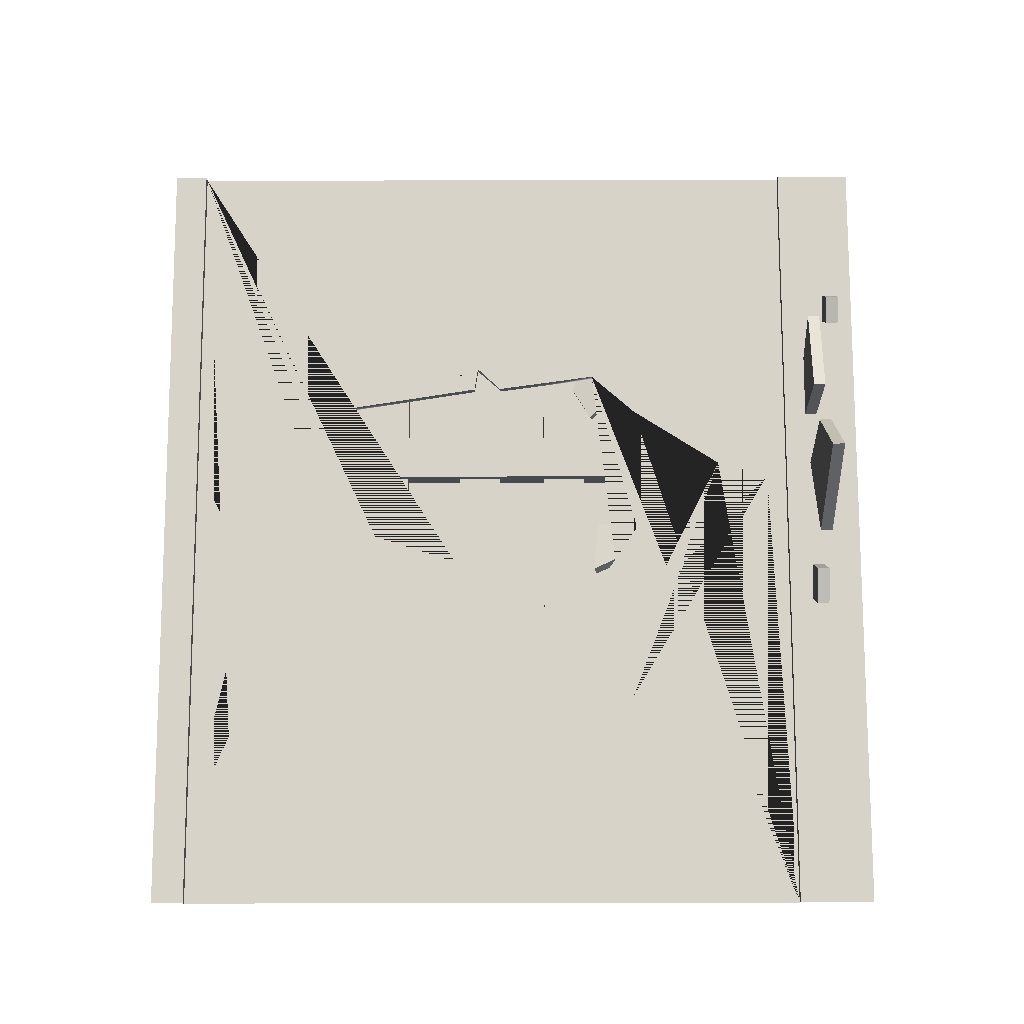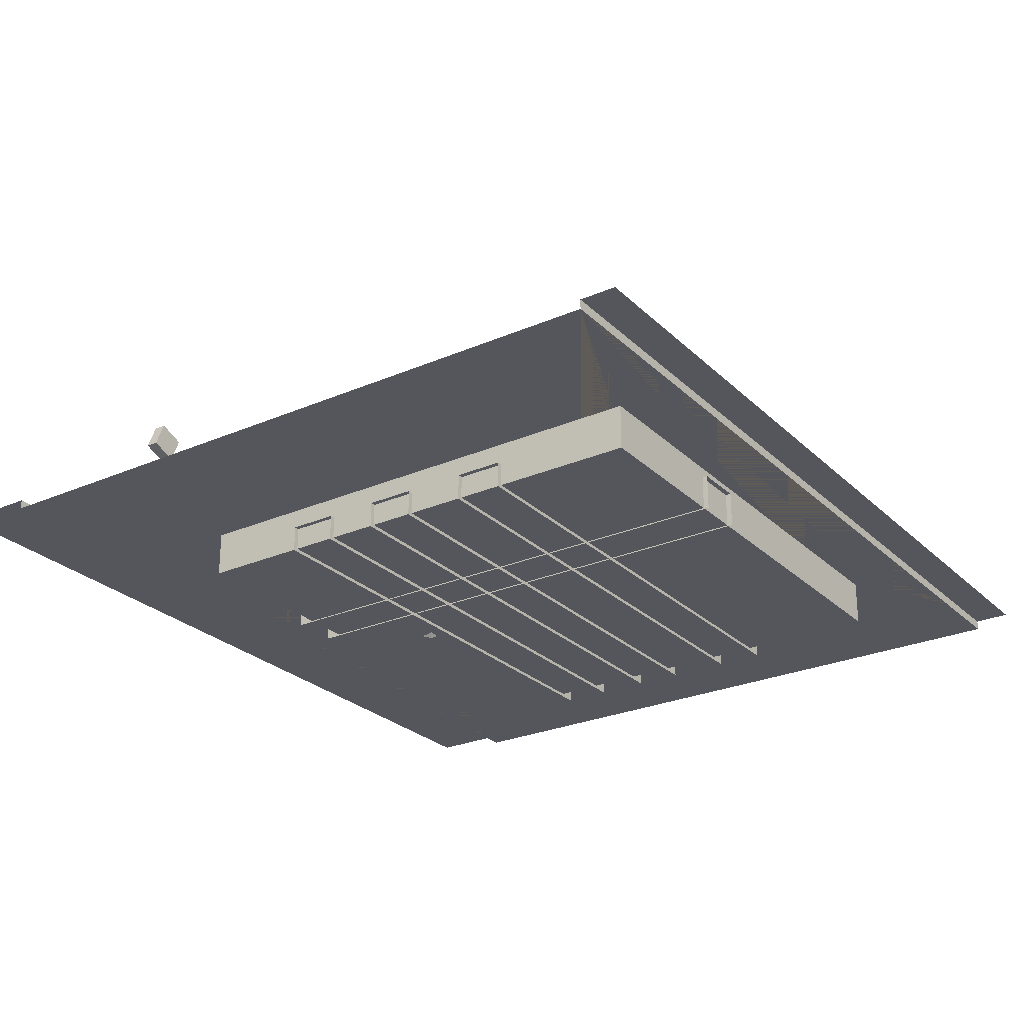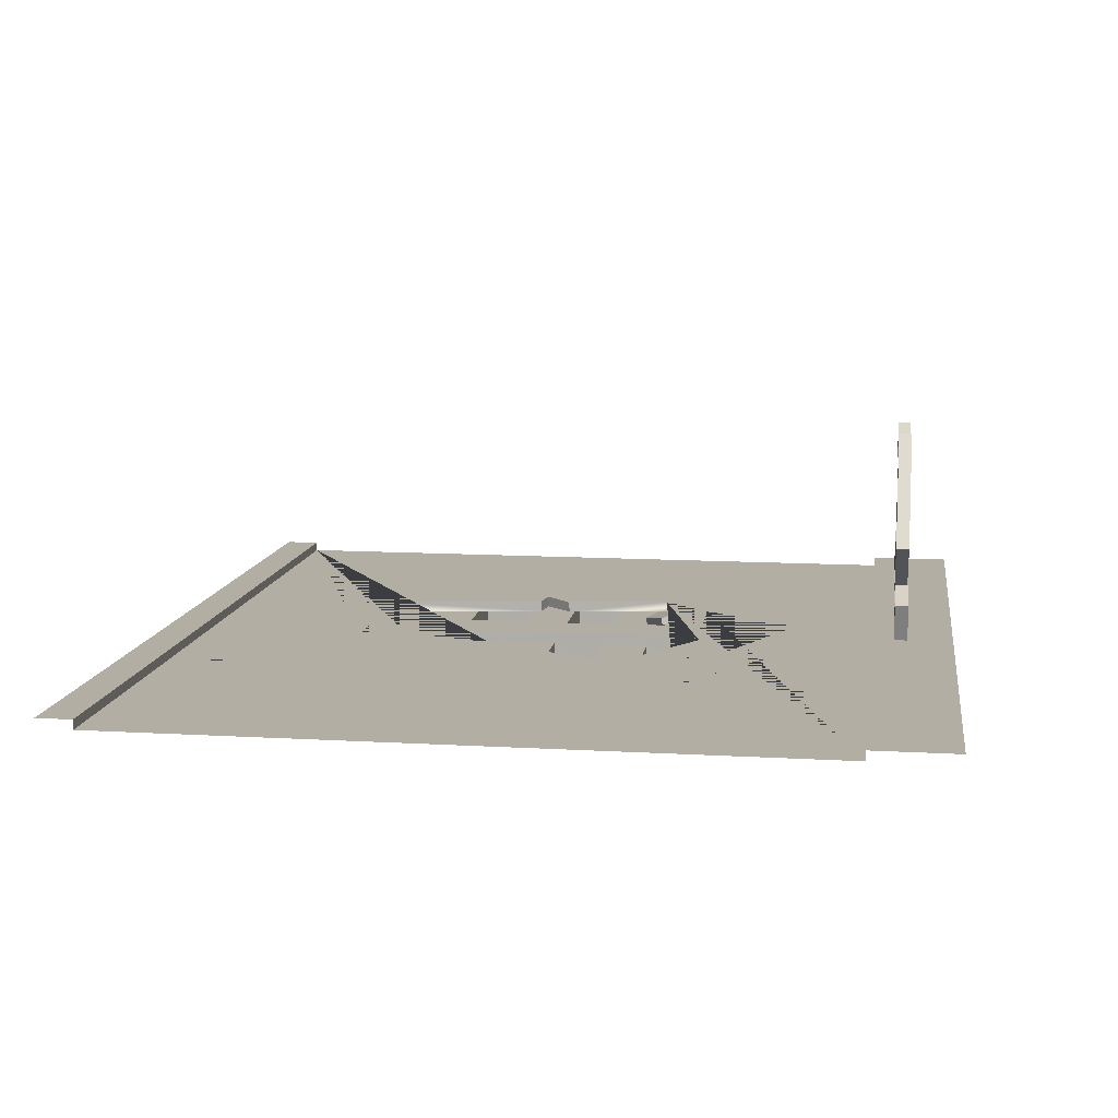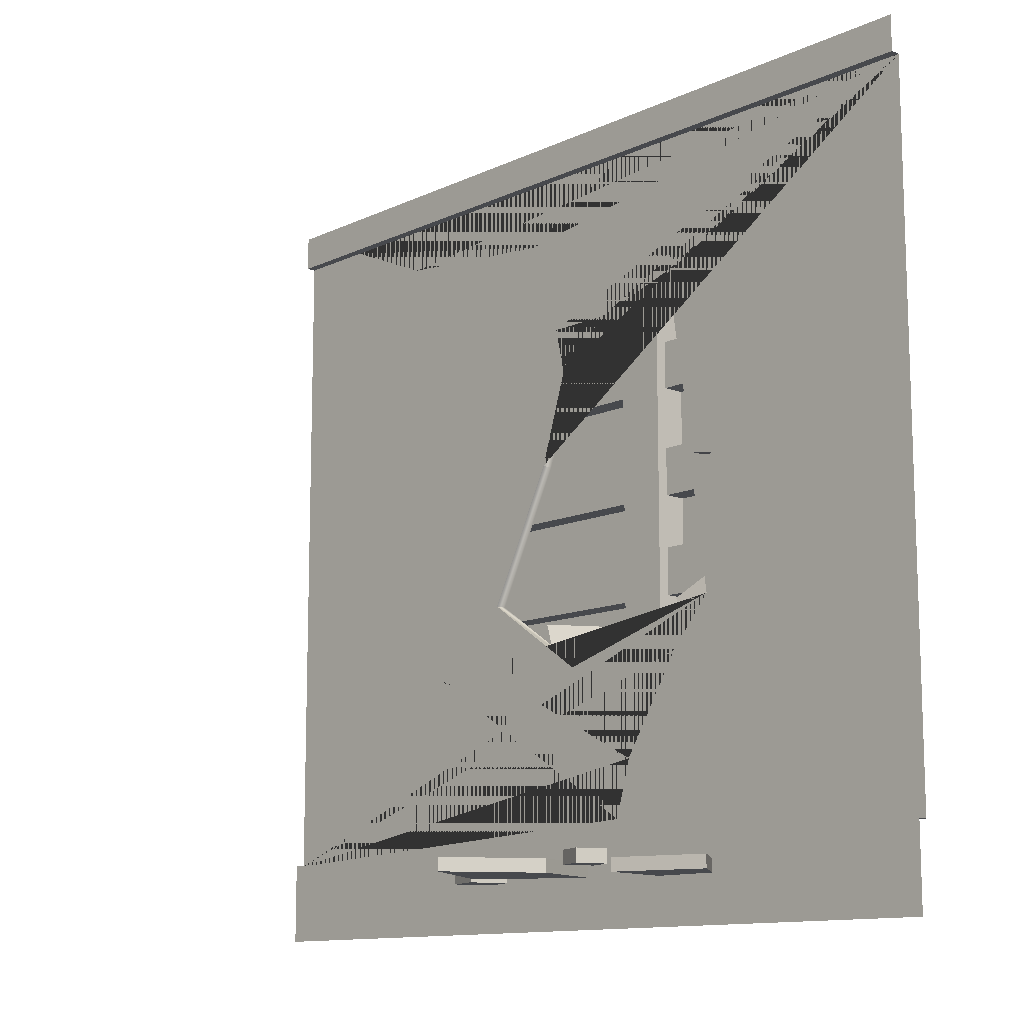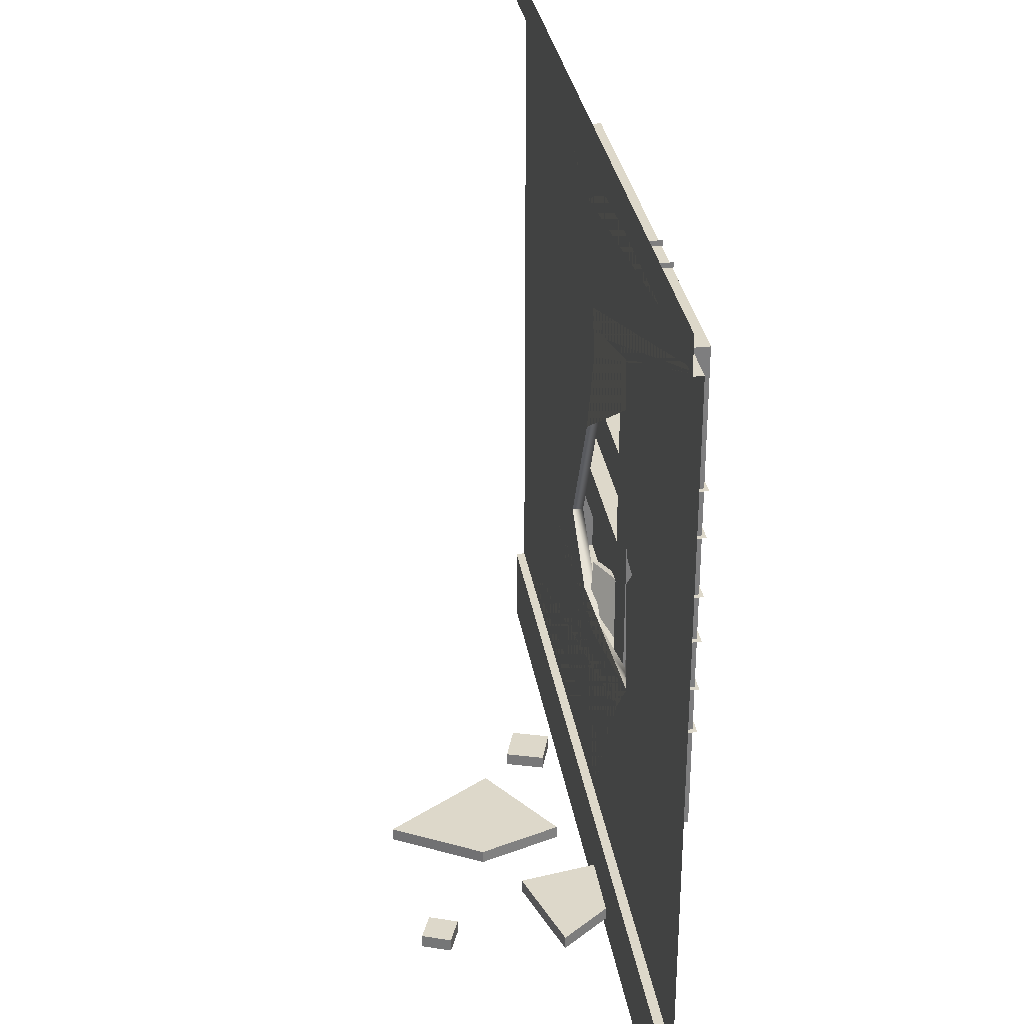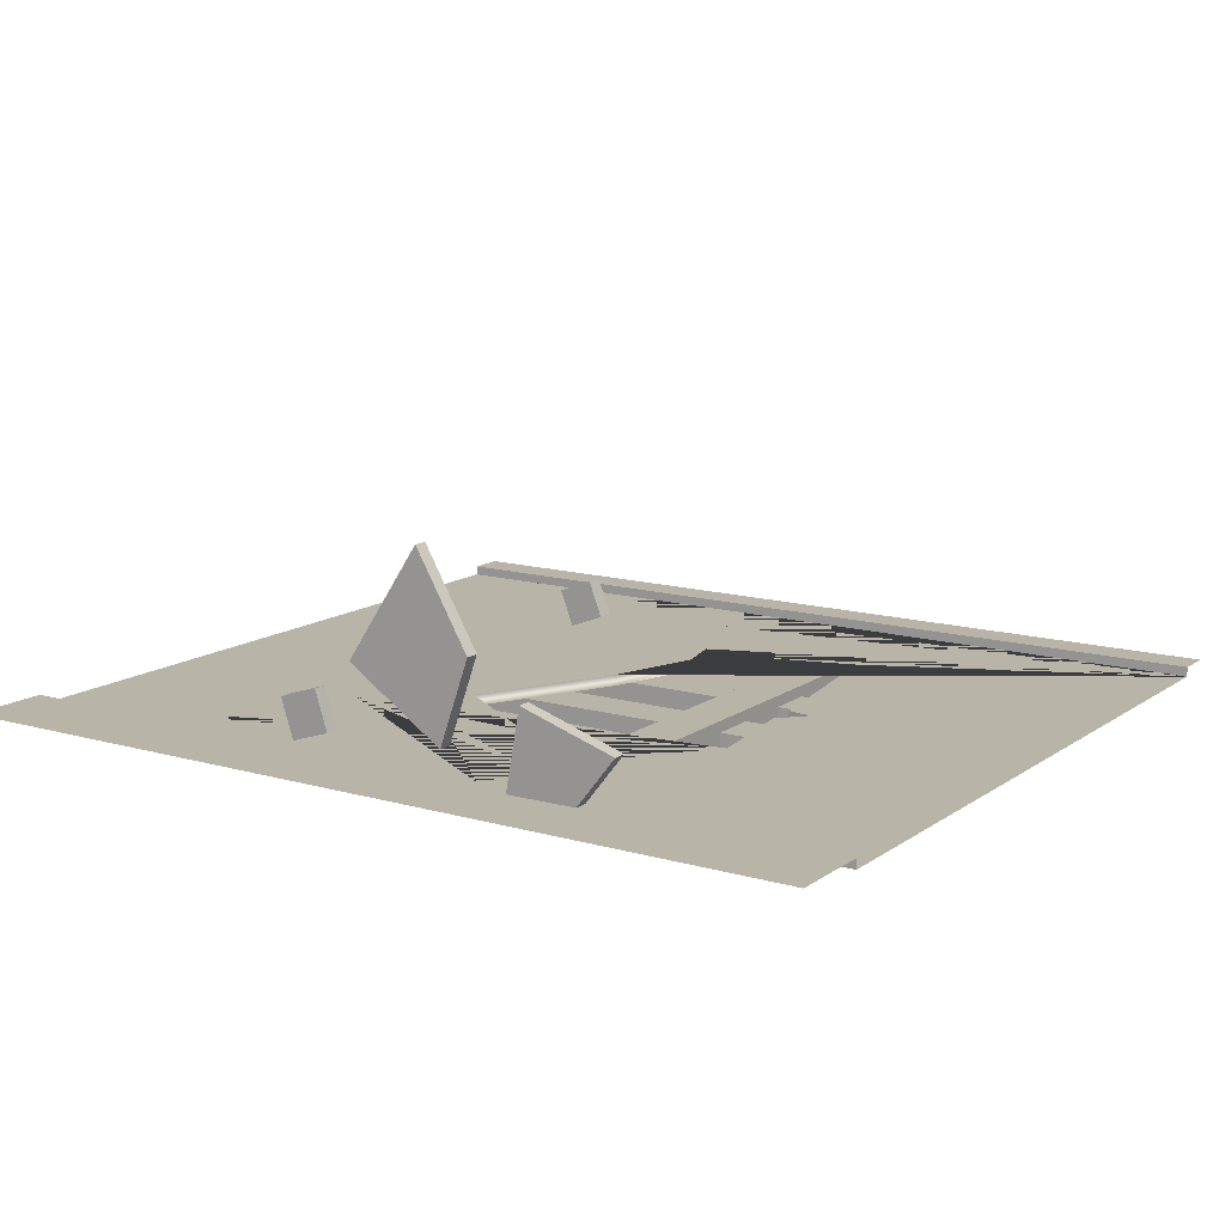
<metadata>
{"format":"obj","ext":"obj","renderer":"f3d","projection":"perspective","resolution":1024,"background":"white","views":[{"elev":77.2,"azim":-90.1,"up":"+Z"},{"elev":-26.2,"azim":124.5,"up":"+Z"},{"elev":10.9,"azim":-81.7,"up":"+Z"},{"elev":-12.1,"azim":47.6,"up":"+Y"},{"elev":31.0,"azim":81.3,"up":"+Y"},{"elev":13.1,"azim":33.3,"up":"+Z"}]}
</metadata>
<code>
v -1e-06 4.208 0
v 5 4.208 0
v 5 0.2061 0
v -1e-06 0.2061 0
v 5 4.208 0.05487
v 1e-06 4.208 0.05488
v 5 4.414 0.05487
v -1e-06 4.414 0.05488
v 5 4.208 0
v 1e-06 4.208 0
v 5 -0.2707 0.05487
v 1e-06 -0.2707 0.05488
v 5 0.2061 0.05487
v -1e-06 0.2061 0.05488
v 3.56 1.522 0
v 3.298 3.422 0
v 2.263 2.457 0
v 1.852 1.664 0
v 2.5 3.189 0
v 2.5 1.225 0
v 3.56 1.522 -0.06394
v 3.298 3.422 -0.06394
v 2.5 3.189 -0.06394
v 2.263 2.457 -0.06394
v 1.852 1.664 -0.06394
v 2.5 1.225 -0.06394
v 3.748 0.9298 -0.06394
v 3.564 3.73 -0.06394
v 2.459 3.788 -0.06394
v 2.062 2.56 -0.06394
v 1.373 1.231 -0.06394
v 2.459 0.4949 -0.06394
v 3.475 2.142 -0.06394
v 3.471 2.327 -0.06394
v 3.473 2.154 0
v 3.471 2.327 0
v 3.616 2.304 0
v 3.616 2.304 -0.06394
v 1.347 1.267 0
v 1.606 2.163 0
v 2.016 1.147 0
v 2.949 0.6668 0
v 3.312 1.237 0
v 2.856 0.3355 0
v 2.25 0.9146 0
v 3.705 2.426 0
v 3.368 2.98 0
v 3.521 2.531 0
v 2.769 3.268 0
v 2.438 2.998 0
v 2.378 3.271 0
v 2.918 4.208 0
v 0.4907 4.208 0
v 2.182 3.834 0
v 1.086 3.948 0
v 3.662 0 0.1033
v 3.662 0.07526 0.1033
v 3.875 -0 0.3758
v 3.875 0.07526 0.3758
v 3.346 -0 0.5413
v 3.346 0.07526 0.5413
v 3.267 0 0.1002
v 3.267 0.07526 0.1002
v 3.053 0 0.7293
v 3.053 0.07526 0.7293
v 2.76 -0 1.233
v 2.76 0.07526 1.233
v 2.345 -0 0.6122
v 2.345 0.07526 0.6122
v 2.886 0 0.2575
v 2.886 0.07526 0.2575
v 2.125 0 0.4443
v 2.125 0.07526 0.4443
v 1.906 -0 0.3726
v 1.906 0.07526 0.3726
v 1.977 -0 0.1574
v 1.977 0.07526 0.1574
v 2.195 0 0.2291
v 2.195 0.07526 0.2291
v 3.799 0 1.018
v 3.799 0.07526 1.018
v 3.738 -0 1.174
v 3.738 0.07526 1.174
v 3.584 -0 1.114
v 3.584 0.07526 1.114
v 3.645 0 0.958
v 3.645 0.07526 0.958
v 2.297 1.276 -0.06896
v 2.323 1.293 -0.0262
v 2.201 1.497 -0.1031
v 2.227 1.514 -0.06034
v 2.541 1.463 -0.2926
v 2.566 1.481 -0.2498
v 2.536 1.173 -0.1692
v 2.561 1.191 -0.1264
v 3.486 1.64 -0.1362
v 3.489 1.651 -0.09172
v 3.684 1.567 -0.1337
v 3.687 1.578 -0.08924
v 3.464 1.321 -0.05596
v 3.467 1.332 -0.01147
v 3.281 1.521 -0.09078
v 3.284 1.532 -0.04629
v 1.052 1.578 -0.2809
v 1.052 1.578 -0.1314
v 1.052 1.853 -0.2809
v 1.052 1.853 -0.1314
v 4.07 1.853 -0.2809
v 4.07 1.853 -0.1314
v 4.07 1.578 -0.2809
v 4.07 1.578 -0.1314
v 1.052 2.155 -0.2809
v 1.052 2.155 -0.1314
v 1.052 2.429 -0.2809
v 1.052 2.429 -0.1314
v 4.07 2.429 -0.2809
v 4.07 2.429 -0.1314
v 4.07 2.155 -0.2809
v 4.07 2.155 -0.1314
v 1.052 2.783 -0.2809
v 1.052 2.783 -0.1314
v 1.052 3.057 -0.2809
v 1.052 3.057 -0.1314
v 4.07 3.057 -0.2809
v 4.07 3.057 -0.1314
v 4.07 2.783 -0.2809
v 4.07 2.783 -0.1314
v 2.871 3.879 -0.2682
v 2.871 3.879 -0.06555
v 3.145 3.879 -0.2682
v 3.145 3.879 -0.06555
v 3.145 0.8609 -0.2682
v 3.145 0.8609 -0.06555
v 2.871 0.8609 -0.2682
v 2.871 0.8609 -0.06555
v 1.148 0.9559 -0.2616
v 1.148 3.849 -0.2616
v 4.041 3.849 -0.2616
v 4.041 0.9559 -0.2616
v 1.148 0.9559 -0.003857
v 1.148 3.849 -0.003857
v 4.041 3.849 -0.003857
v 4.041 0.9559 -0.003857
f 6 5 7 8
f 5 6 10 9
f 12 11 13 14
f 14 13 3 4
f 37 46 48 47 36
f 49 51 50 19
f 17 40 39 18
f 39 41 42 43 15 20 18
f 34 36 47 16 22
f 19 50 17 24 23
f 17 18 25 24
f 18 20 26 25
f 20 15 21 26
f 21 33 38 27
f 23 24 30 29
f 24 25 31 30
f 25 26 32 31
f 26 21 27 32
f 15 35 33 21
f 38 34 22 28
f 37 36 34 38
f 35 37 38 33
f 3 2 46 37 35 15
f 22 16 49 19 23
f 28 22 23 29
f 1 4 39 40 17
f 4 3 15 43 42 44 45 39
f 39 45 44 42 41
f 47 48 46 2 16
f 2 52 54 55 53 1 17 50 51 49 16
f 53 55 54 52
f 56 57 59 58
f 58 59 61 60
f 60 61 63 62
f 62 63 57 56
f 57 63 61 59
f 62 56 58 60
f 64 65 67 66
f 66 67 69 68
f 68 69 71 70
f 70 71 65 64
f 65 71 69 67
f 70 64 66 68
f 72 73 75 74
f 74 75 77 76
f 76 77 79 78
f 78 79 73 72
f 73 79 77 75
f 78 72 74 76
f 80 81 83 82
f 82 83 85 84
f 84 85 87 86
f 86 87 81 80
f 81 87 85 83
f 86 80 82 84
f 88 89 91 90
f 90 91 93 92
f 92 93 95 94
f 94 95 89 88
f 89 95 93 91
f 94 88 90 92
f 96 97 99 98
f 98 99 101 100
f 100 101 103 102
f 102 103 97 96
f 97 103 101 99
f 102 96 98 100
f 106 107 109 108
f 110 111 105 104
f 105 111 109 107
f 114 115 117 116
f 118 119 113 112
f 113 119 117 115
f 122 123 125 124
f 126 127 121 120
f 121 127 125 123
f 130 131 133 132
f 134 135 129 128
f 129 135 133 131
f 136 139 138 137
f 136 137 141 140
f 137 138 142 141
f 138 139 143 142
f 139 136 140 143

</code>
